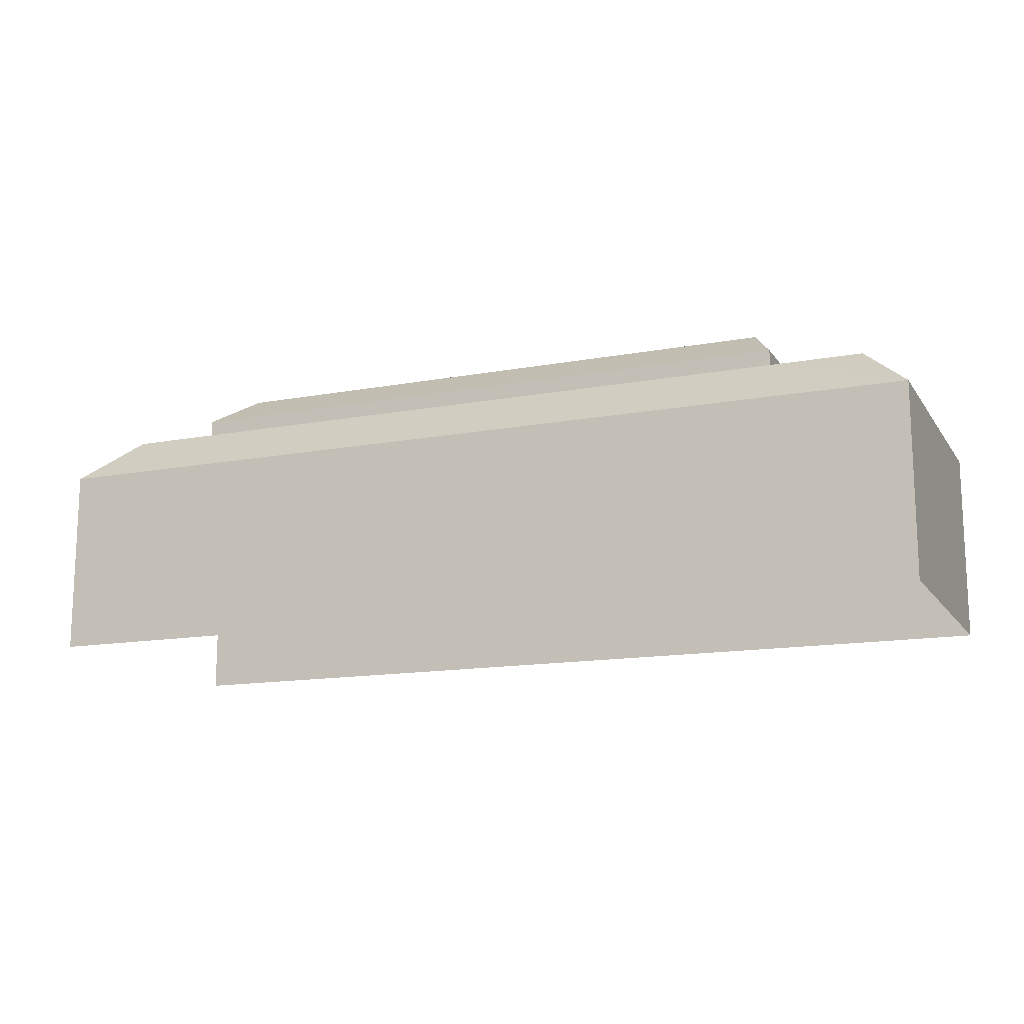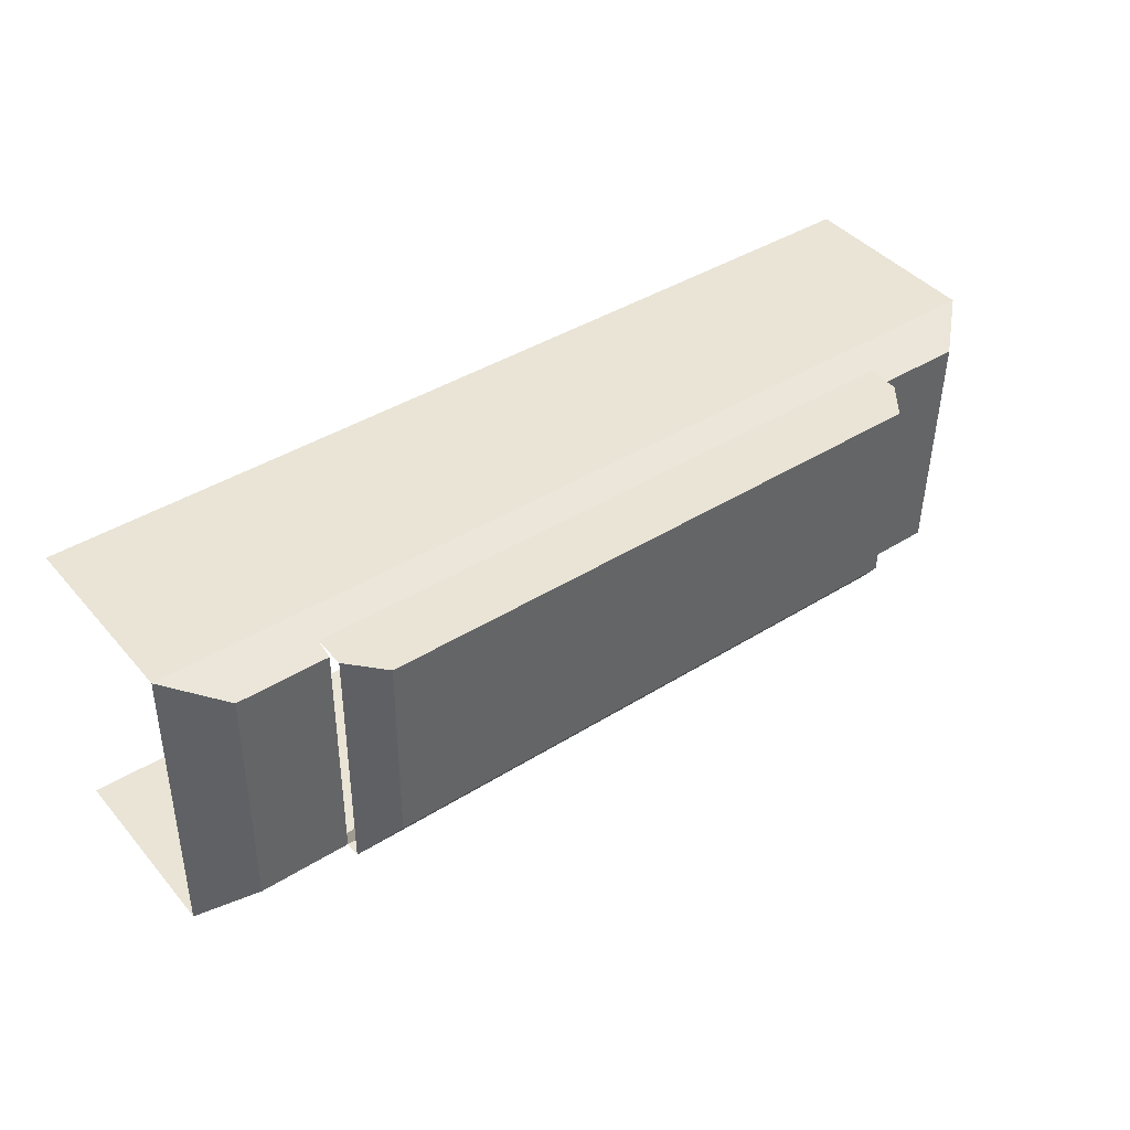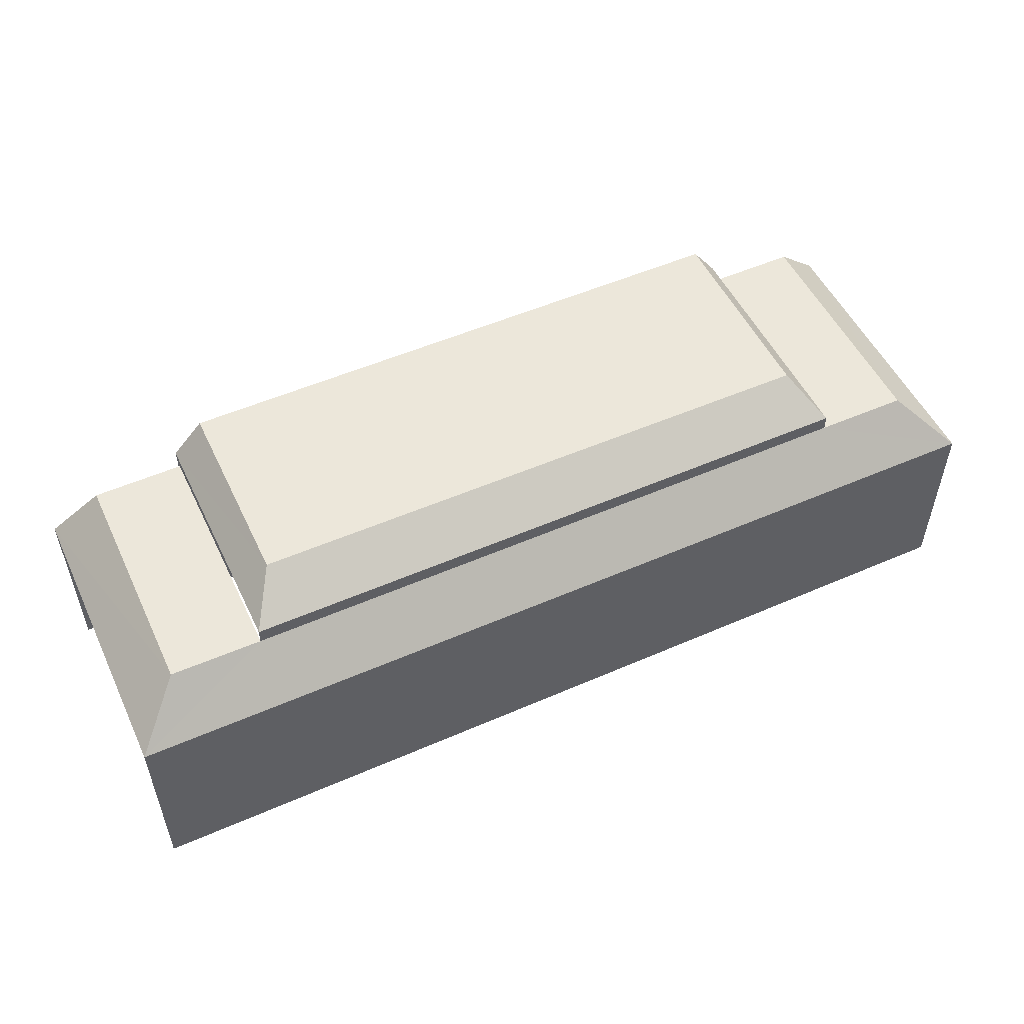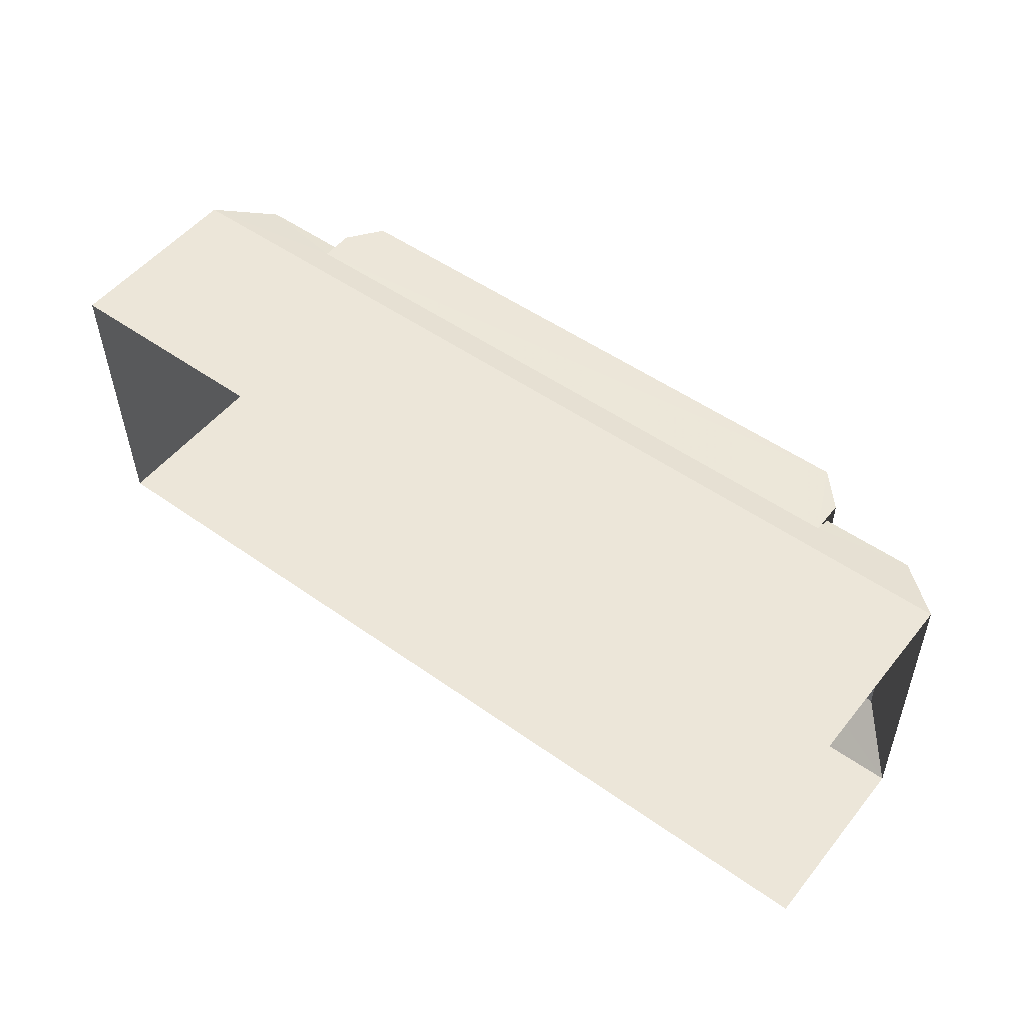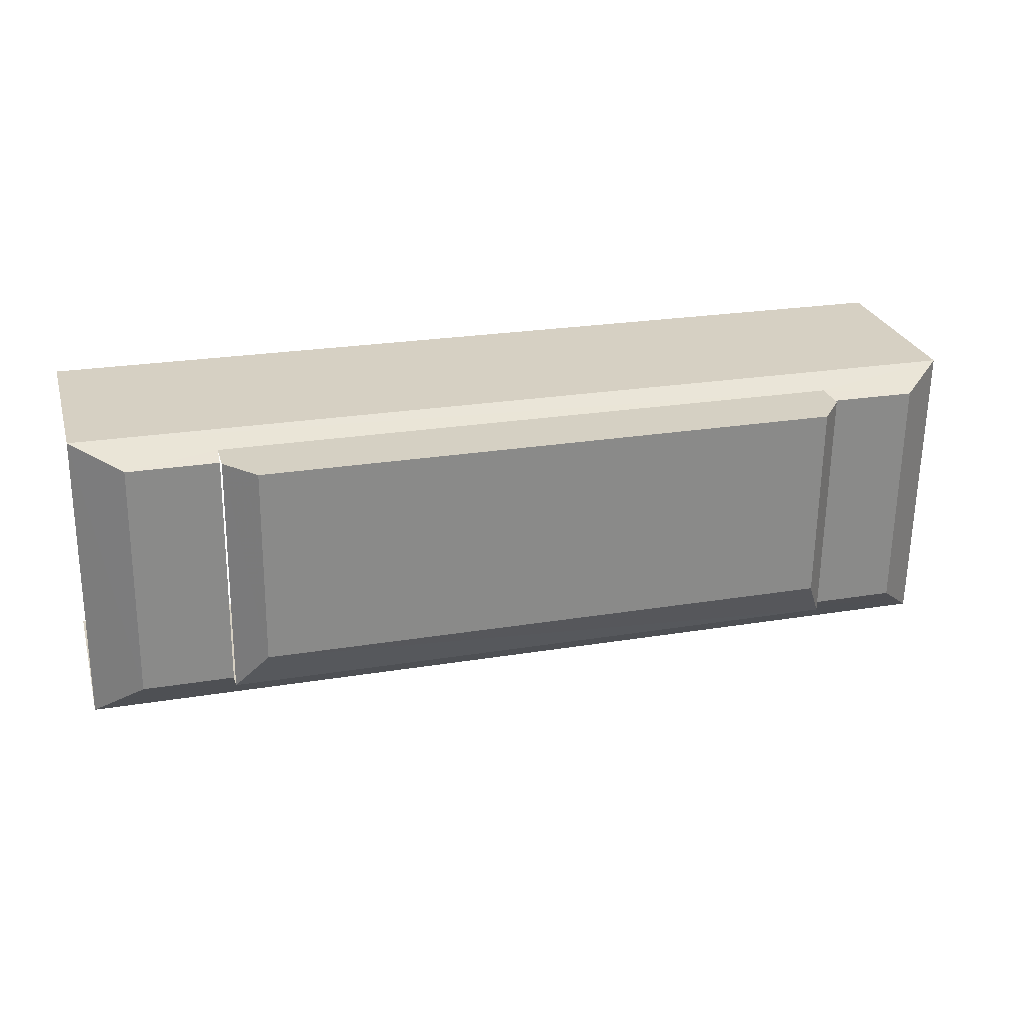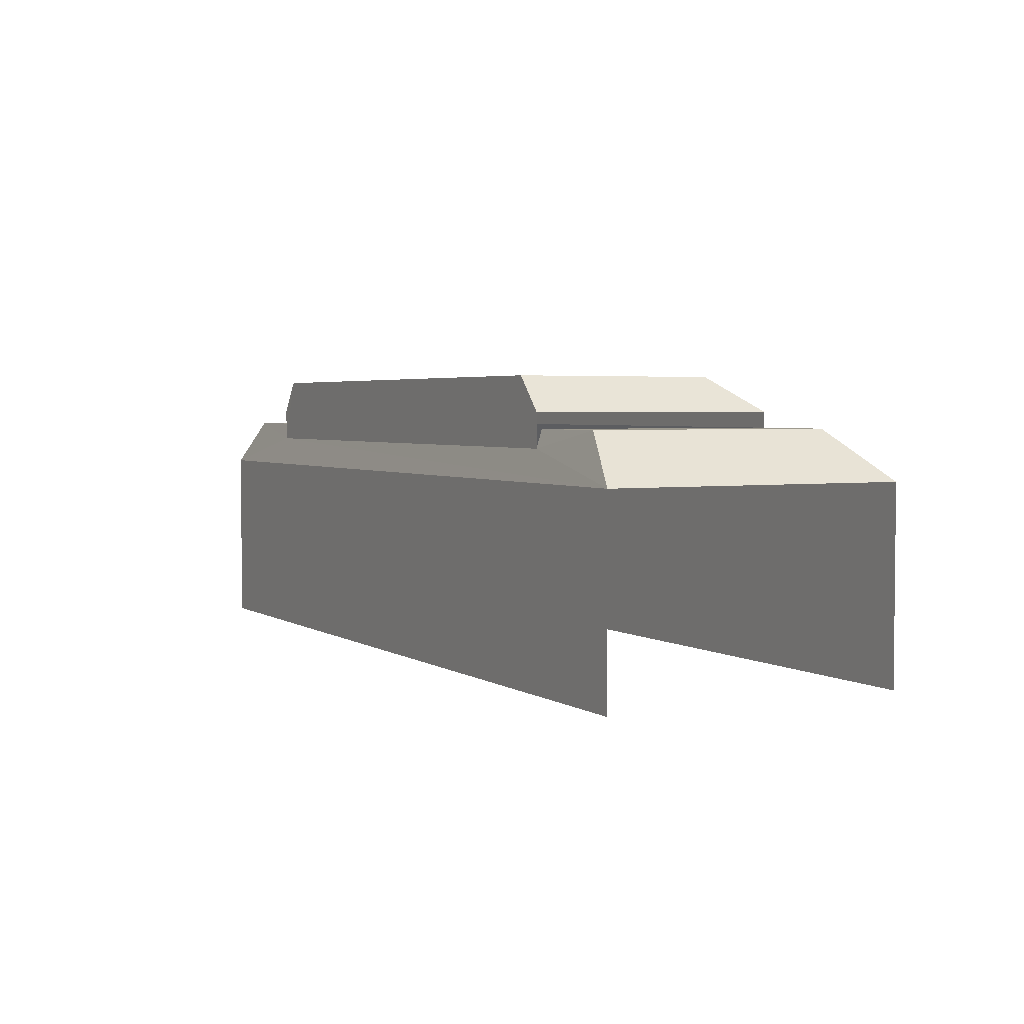
<metadata>
{"format":"obj","ext":"obj","renderer":"f3d","projection":"perspective","resolution":1024,"background":"white","views":[{"elev":-14.2,"azim":21.6,"up":"+Z"},{"elev":42.5,"azim":-37.2,"up":"+Y"},{"elev":52.4,"azim":-25.9,"up":"+Z"},{"elev":52.0,"azim":-142.2,"up":"+Y"},{"elev":26.5,"azim":-15.5,"up":"+Y"},{"elev":3.3,"azim":-118.3,"up":"+Z"}]}
</metadata>
<code>
v -3.721e+05 -1.051e+05 25.5
v -3.722e+05 -1.051e+05 25.5
v -3.722e+05 -1.051e+05 25.5
v -3.721e+05 -1.051e+05 25.5
v -3.722e+05 -1.051e+05 37.79
v -3.722e+05 -1.051e+05 37.79
v -3.722e+05 -1.051e+05 39.4
v -3.722e+05 -1.051e+05 39.4
v -3.721e+05 -1.051e+05 37.04
v -3.721e+05 -1.051e+05 34.72
v -3.721e+05 -1.051e+05 37.04
v -3.721e+05 -1.051e+05 34.72
v -3.722e+05 -1.051e+05 34.72
v -3.722e+05 -1.051e+05 34.72
v -3.722e+05 -1.051e+05 37.04
v -3.722e+05 -1.051e+05 37.04
v -3.721e+05 -1.051e+05 39.4
v -3.721e+05 -1.051e+05 39.4
v -3.721e+05 -1.051e+05 36.19
v -3.722e+05 -1.051e+05 36.19
v -3.722e+05 -1.051e+05 37.04
v -3.721e+05 -1.051e+05 37.04
v -3.721e+05 -1.051e+05 37.79
v -3.721e+05 -1.051e+05 37.79
v -3.721e+05 -1.051e+05 37.04
v -3.722e+05 -1.051e+05 37.04
f 1 2 3
f 1 4 2
f 13 3 2
f 14 13 2
f 20 21 5
f 5 21 6
f 21 26 6
f 5 6 7
f 8 5 7
f 9 10 11
f 9 12 10
f 13 14 15
f 16 13 15
f 17 8 7
f 17 18 8
f 10 13 19
f 20 13 16
f 11 10 19
f 20 16 21
f 11 19 22
f 19 13 20
f 17 23 18
f 17 24 23
f 25 9 11
f 22 25 11
f 25 12 9
f 12 25 14
f 15 14 26
f 14 25 26
f 26 16 15
f 26 21 16
f 7 24 17
f 7 6 24
f 13 1 3
f 13 10 1
f 12 4 1
f 10 12 1
f 14 2 4
f 12 14 4
f 26 24 6
f 26 25 24
f 23 19 18
f 19 20 8
f 18 19 8
f 20 5 8
f 22 24 25
f 19 23 22
f 22 23 24

</code>
